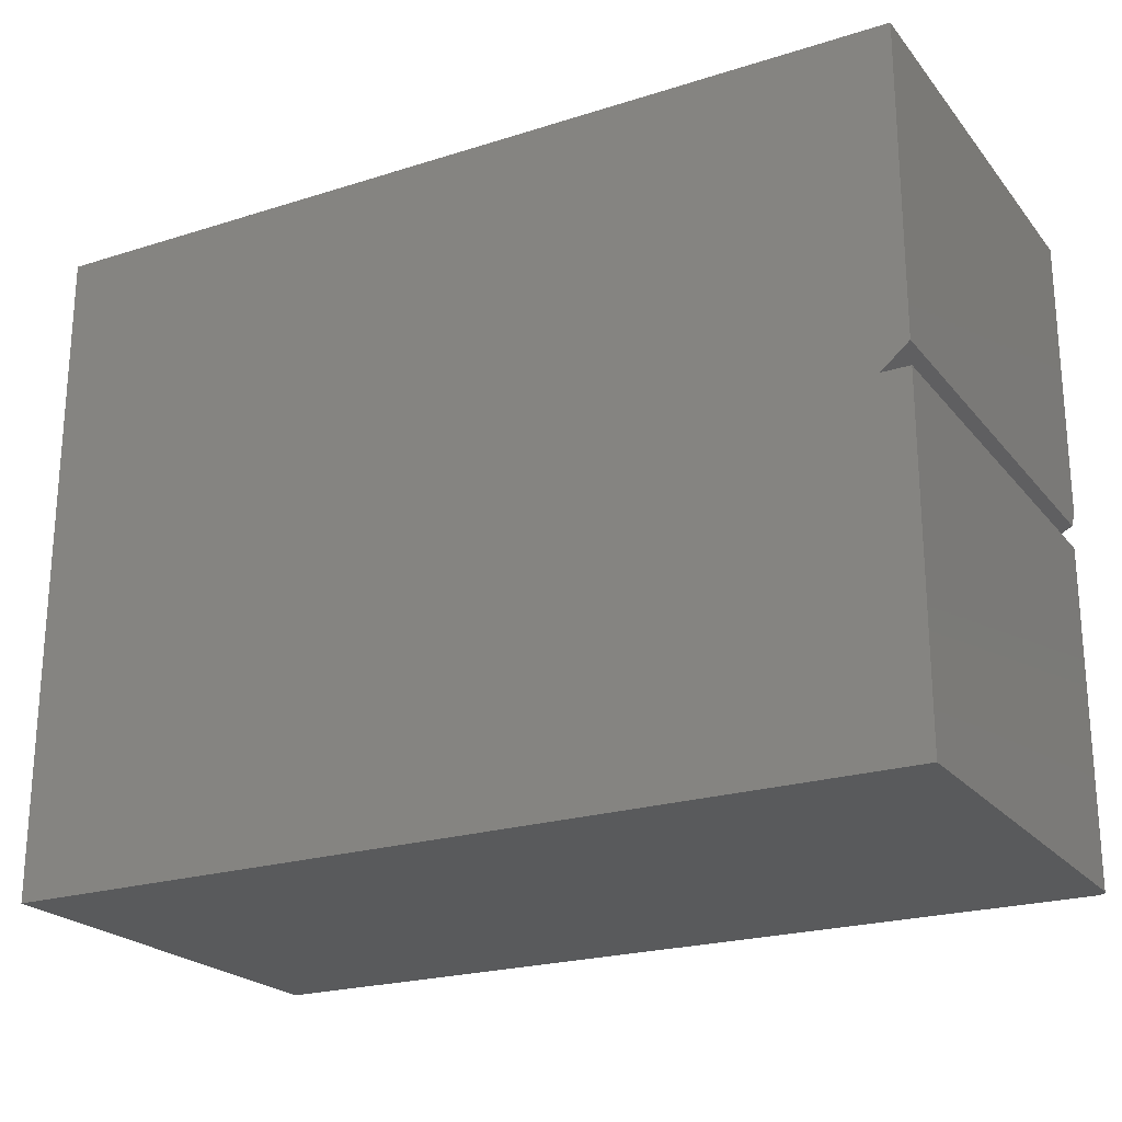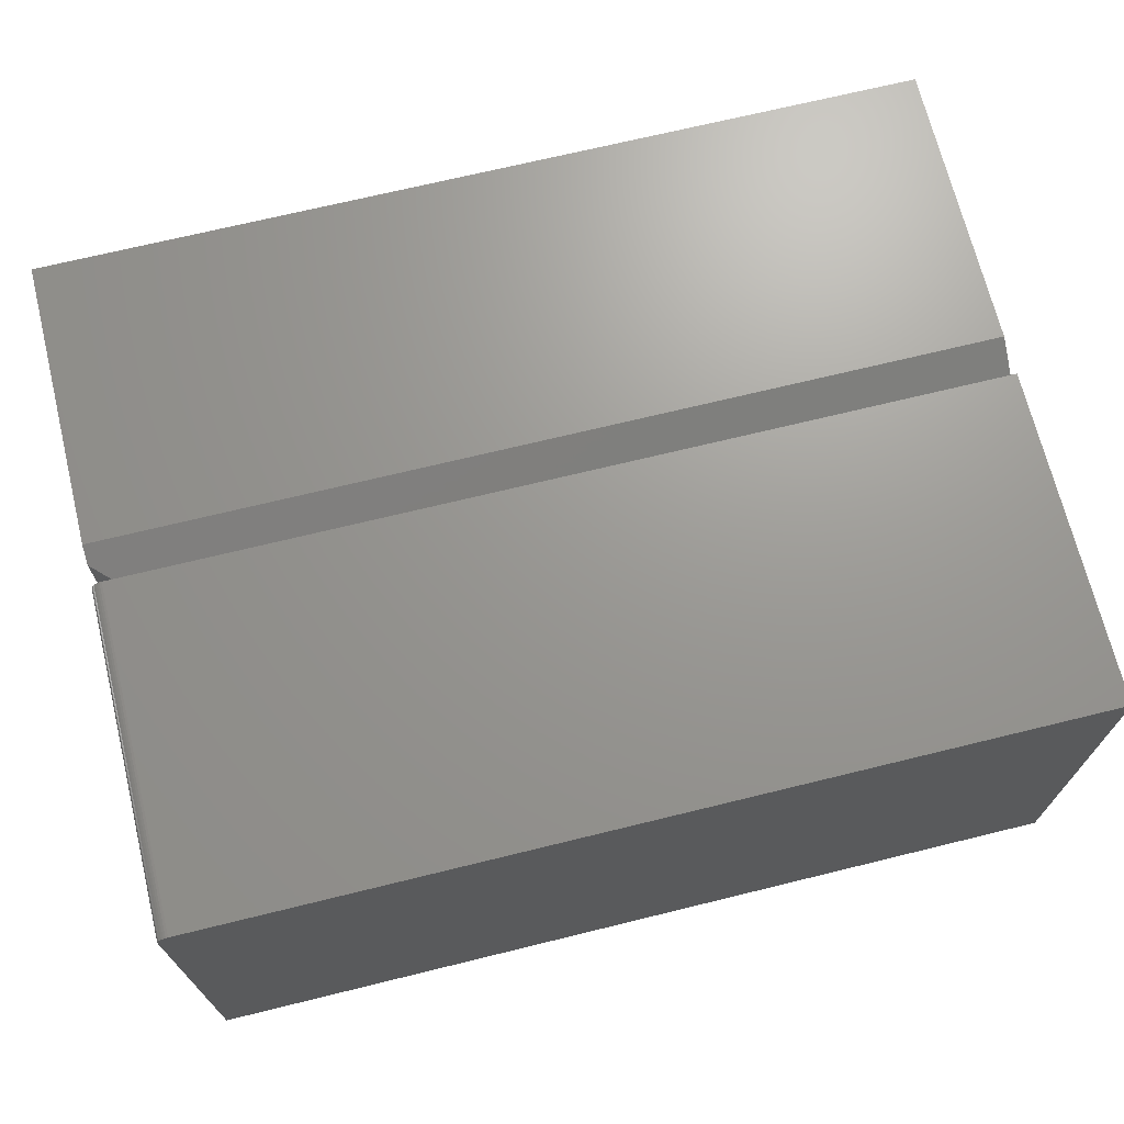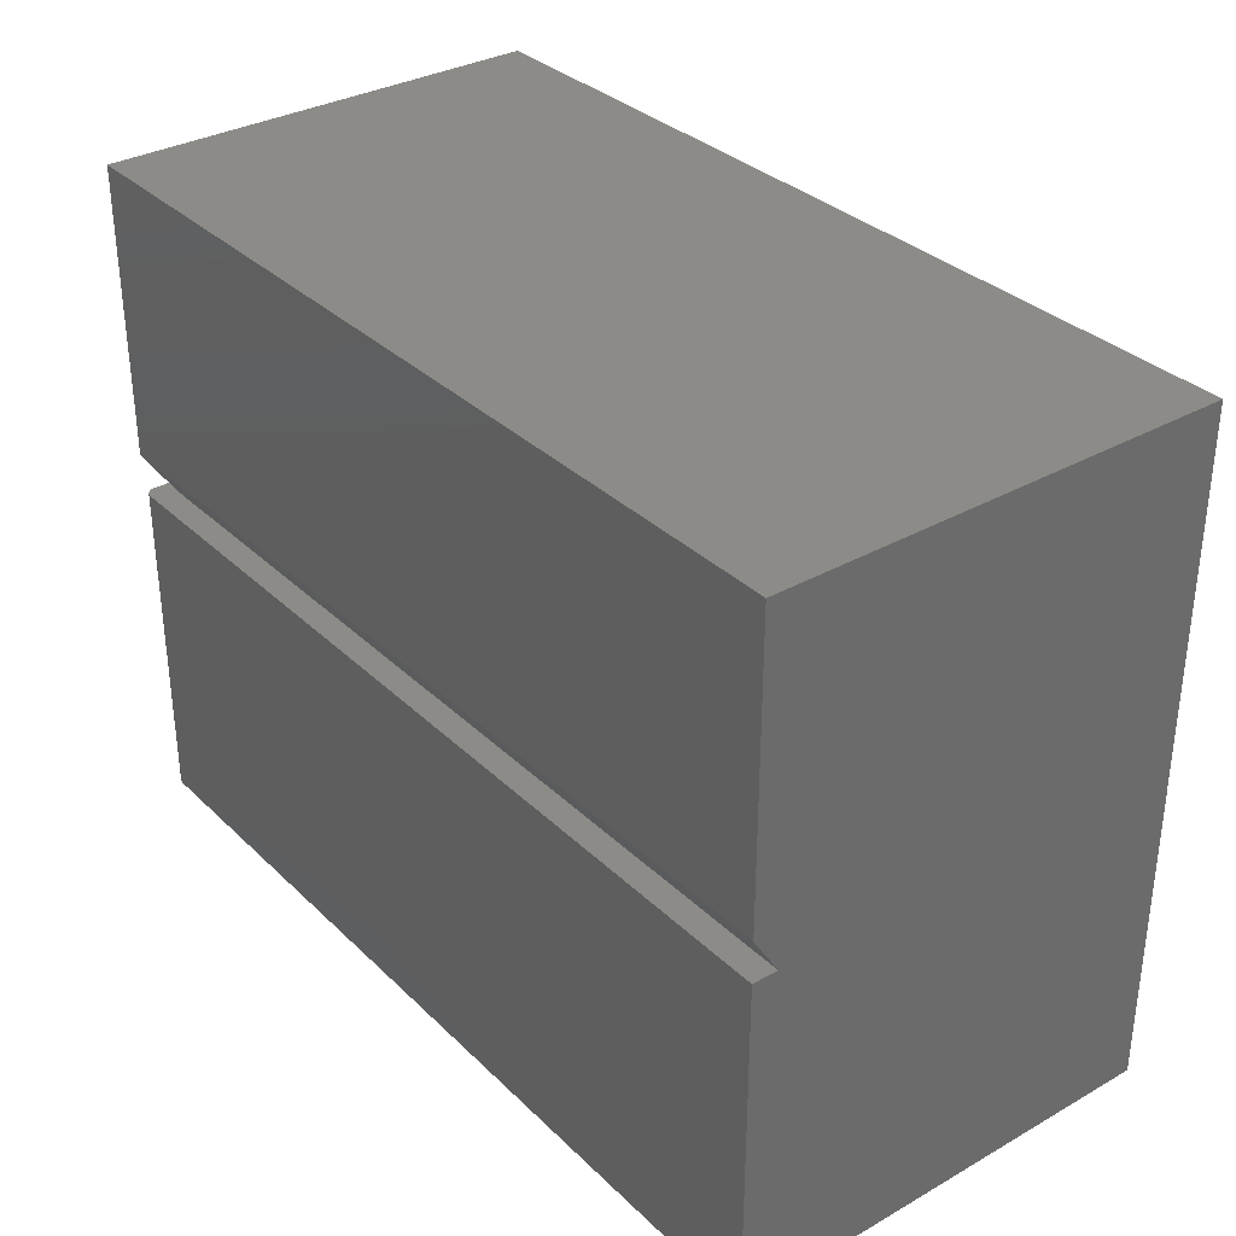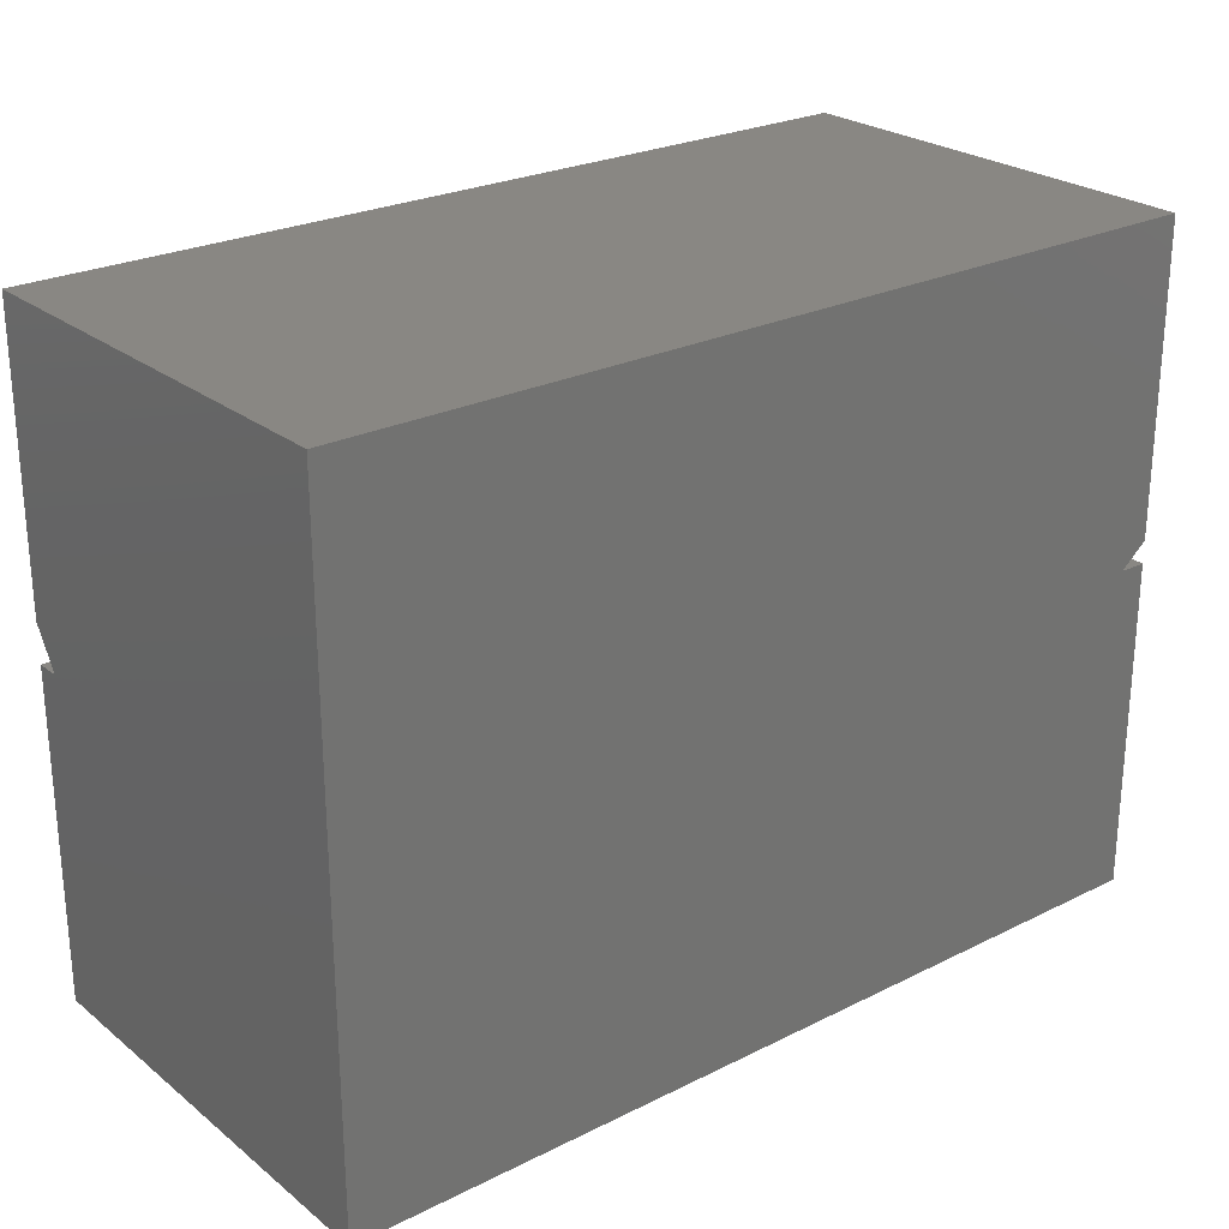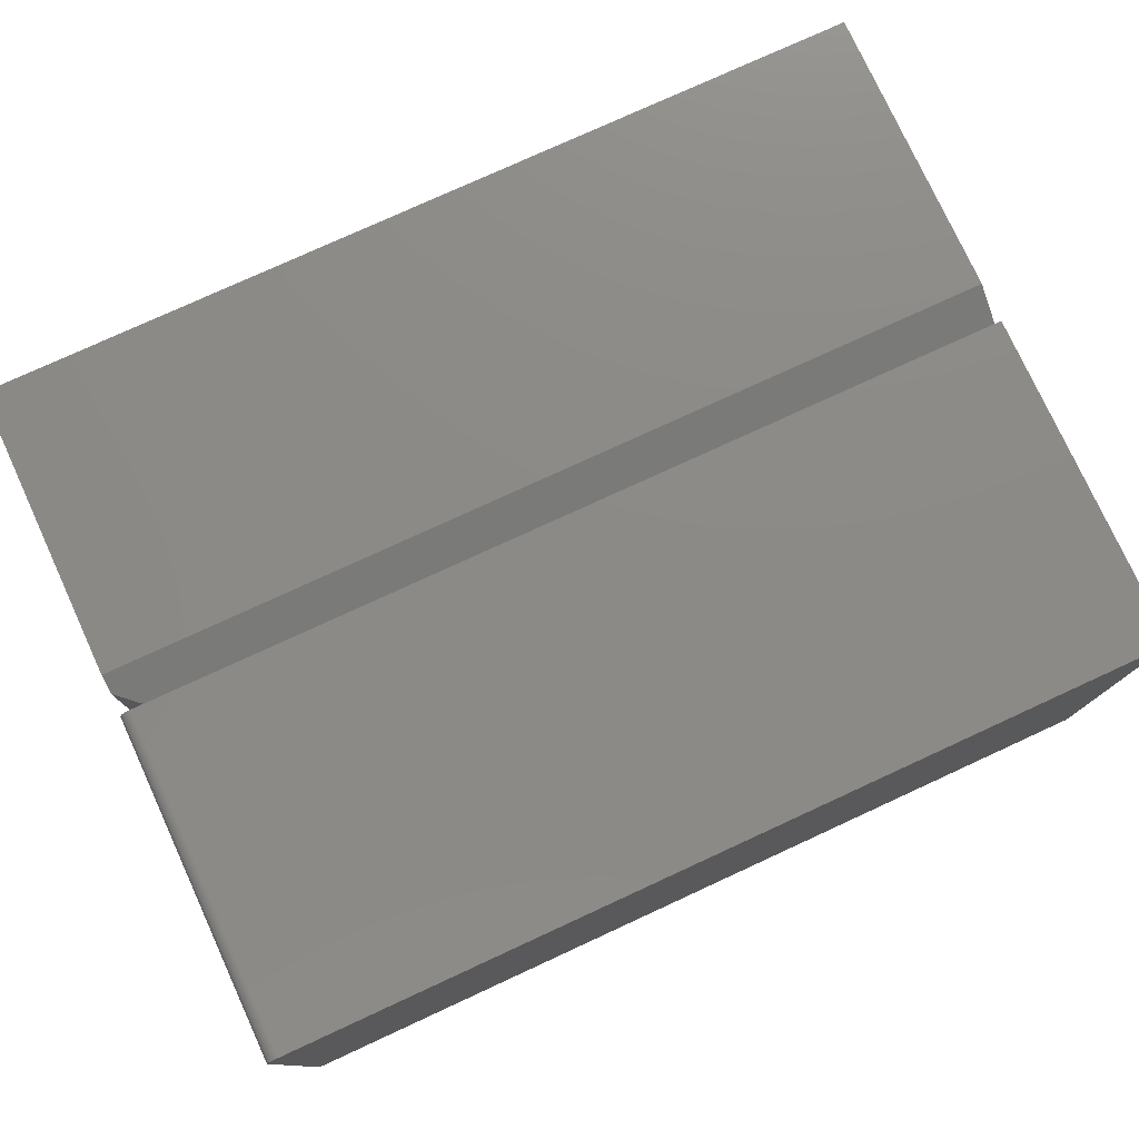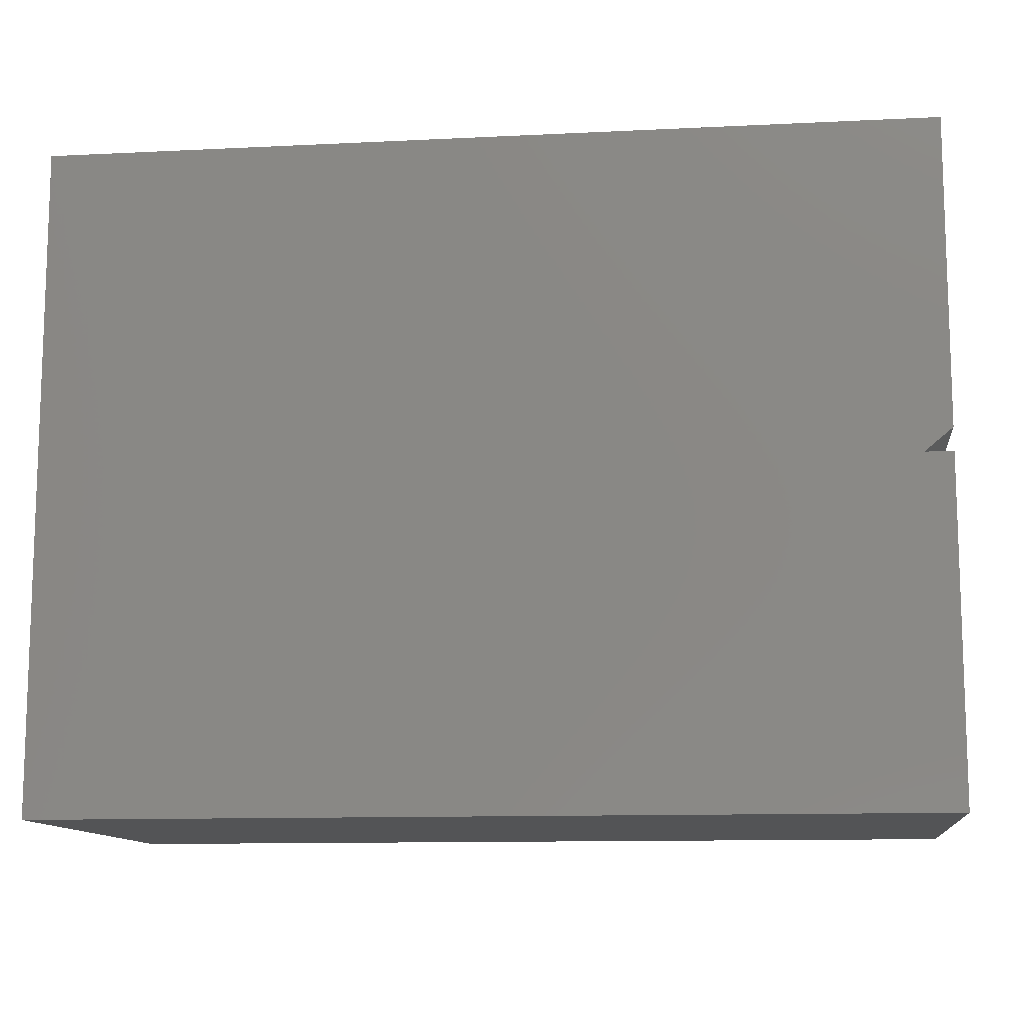
<metadata>
{"format":"stl","ext":"stl","renderer":"f3d","projection":"perspective","resolution":1024,"background":"white","views":[{"elev":-22.6,"azim":28.5,"up":"+Z"},{"elev":69.8,"azim":166.2,"up":"+Y"},{"elev":33.2,"azim":-127.8,"up":"+Z"},{"elev":25.1,"azim":-38.8,"up":"+Z"},{"elev":77.4,"azim":155.3,"up":"+Y"},{"elev":-11.6,"azim":6.8,"up":"+Z"}]}
</metadata>
<code>
# stl→obj: 34 verts, 64 faces
v -0.7344 0 -0.1719
v -0.7344 2.597e-17 0.2959
v 0.4844 1.353e-16 -0.1719
v 0.4844 1.613e-16 0.2959
v 0.5 -0.01562 0.2959
v 0.4997 -0.01258 0.2959
v 0.4988 -0.009646 0.2959
v 0.4613 -0.6172 0.2959
v 0.5 -0.6172 0.2959
v 0.4904 -0.001189 0.2959
v 0.4874 -0.0003002 0.2959
v 0.4613 -0.0348 0.2959
v 0.4974 -0.006944 0.2959
v 0.4954 -0.004576 0.2959
v 0.4931 -0.002633 0.2959
v -0.7344 -0.0348 0.2959
v 0.5 -0.01562 -0.1719
v 0.5 -0.6172 -0.1719
v -0.7344 -0.6172 -0.1719
v 0.4954 -0.004576 -0.1719
v 0.4974 -0.006944 -0.1719
v 0.4988 -0.009646 -0.1719
v 0.4997 -0.01258 -0.1719
v 0.4874 -0.0003002 -0.1719
v 0.4904 -0.001189 -0.1719
v 0.4931 -0.002633 -0.1719
v 0.5 -0.6172 0.3281
v 0.5 -0.6172 0.7568
v -0.7344 -0.6172 0.7568
v -0.7344 2.597e-17 0.7568
v -0.7344 3.469e-18 0.3516
v 0.5 1.63e-16 0.7568
v 0.5 -0.01465 0.3281
v 0.5 1.405e-16 0.3516
f 1 2 3
f 3 2 4
f 5 6 7
f 8 9 10
f 8 10 11
f 8 11 4
f 8 4 12
f 9 5 7
f 9 7 13
f 9 13 14
f 9 14 15
f 9 15 10
f 12 4 16
f 16 4 2
f 17 5 18
f 18 5 9
f 3 19 1
f 20 21 22
f 20 22 23
f 20 23 17
f 18 19 3
f 18 3 24
f 18 24 25
f 18 25 26
f 18 26 20
f 18 20 17
f 3 4 24
f 24 4 11
f 24 11 25
f 25 11 10
f 25 10 26
f 26 10 15
f 26 15 20
f 20 15 14
f 20 14 21
f 21 14 13
f 21 13 22
f 22 13 7
f 22 7 23
f 23 7 6
f 23 6 17
f 17 6 5
f 19 18 9
f 19 9 8
f 19 8 27
f 19 27 28
f 19 28 29
f 30 31 29
f 29 31 16
f 29 16 19
f 16 2 19
f 19 2 1
f 28 27 32
f 32 27 33
f 32 33 34
f 28 32 29
f 29 32 30
f 16 31 12
f 12 31 34
f 12 34 33
f 8 12 27
f 27 12 33
f 31 30 34
f 34 30 32

</code>
